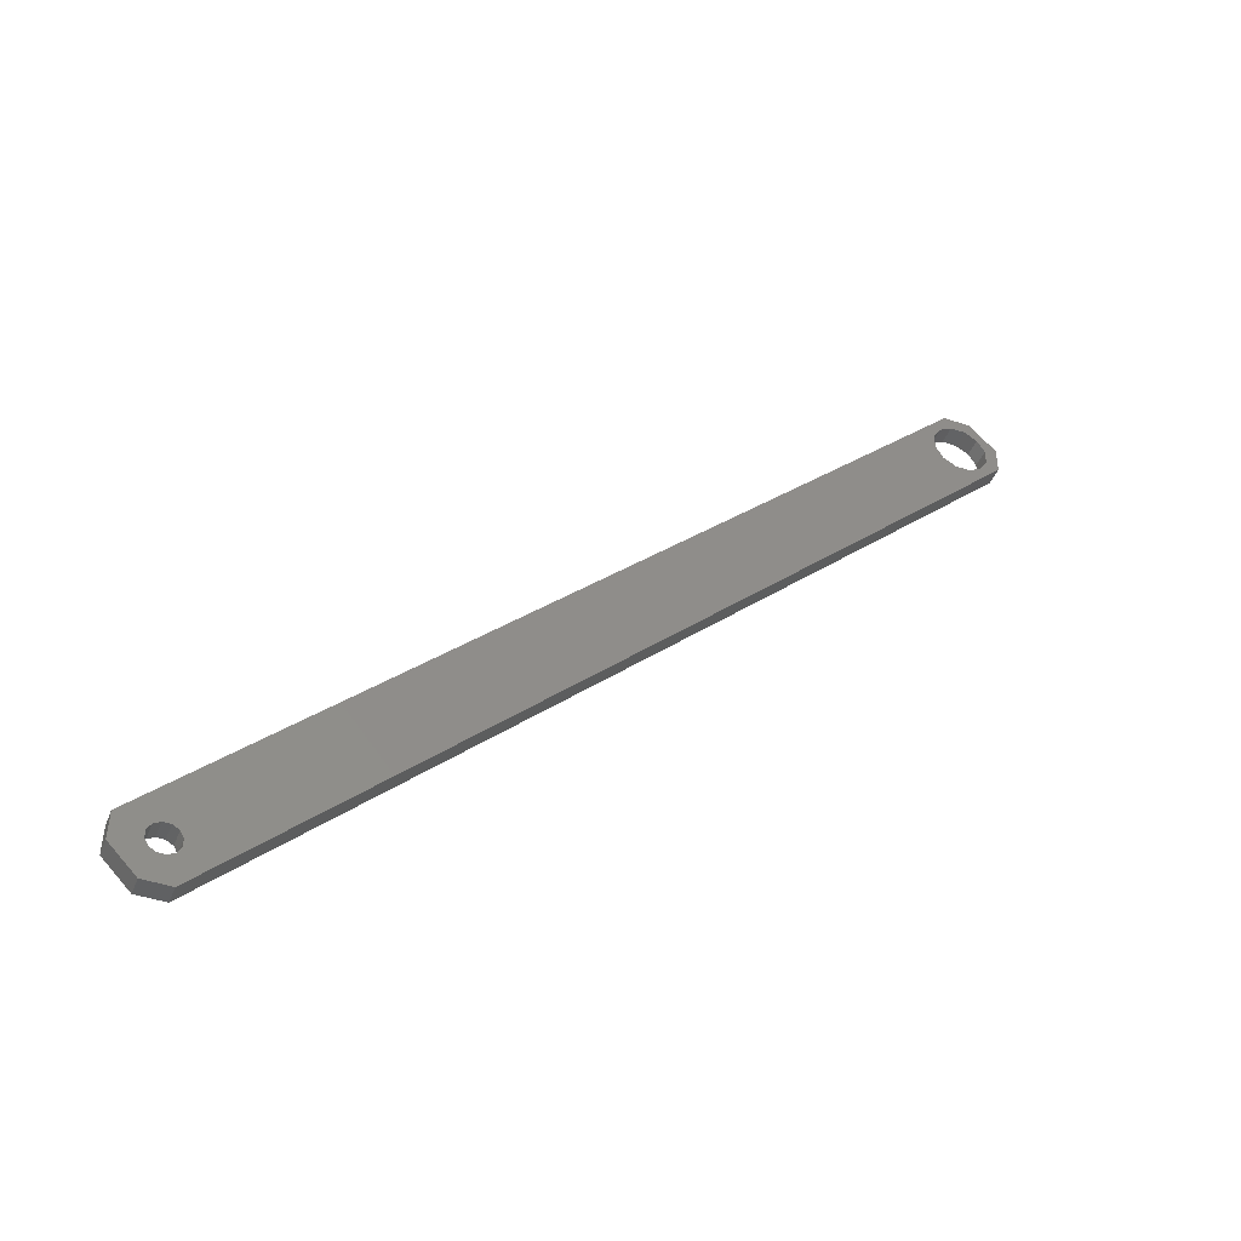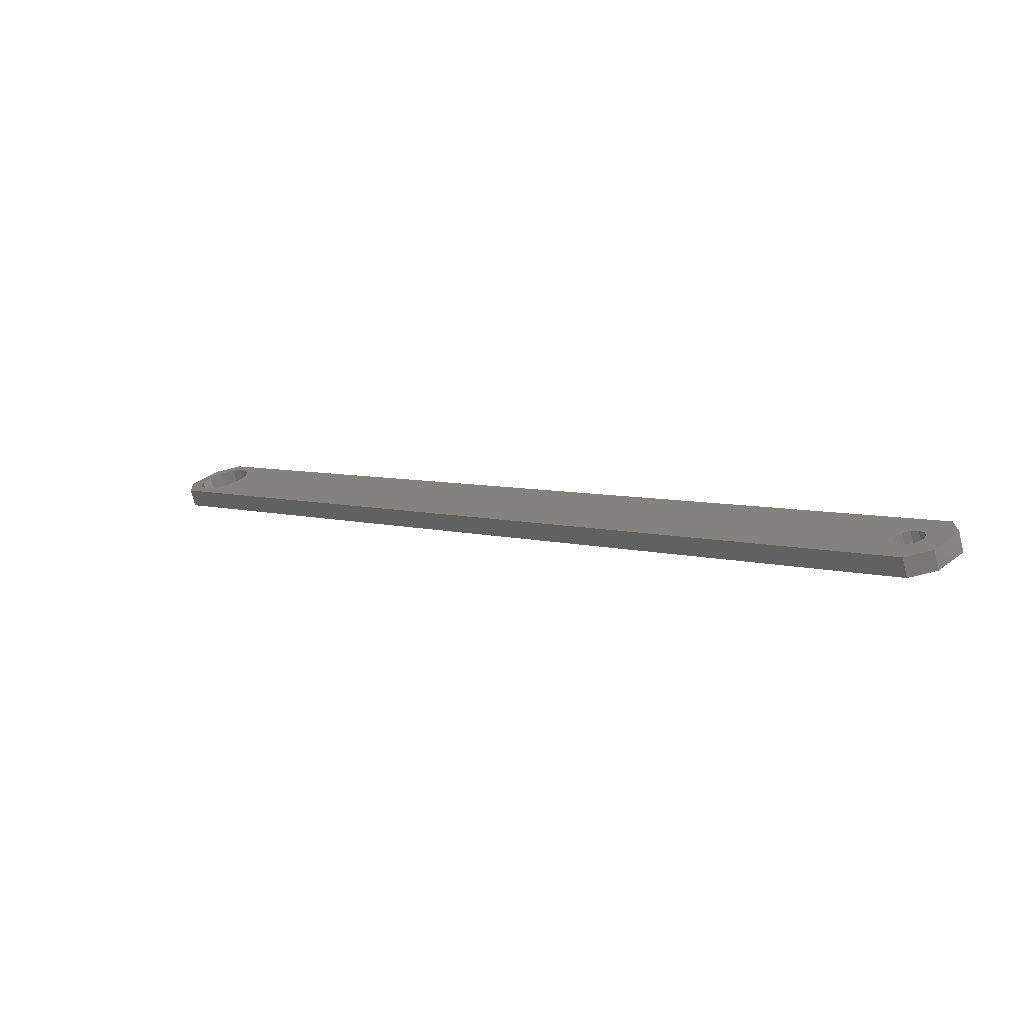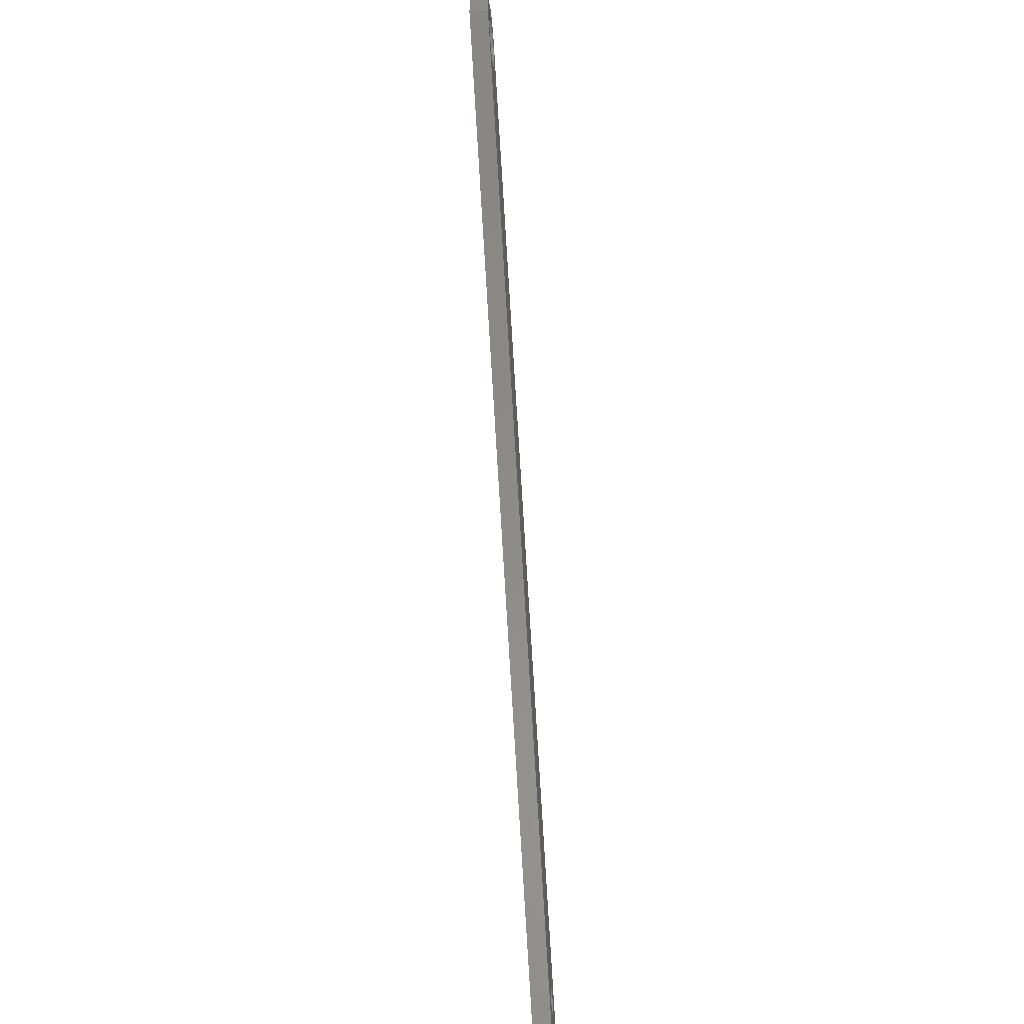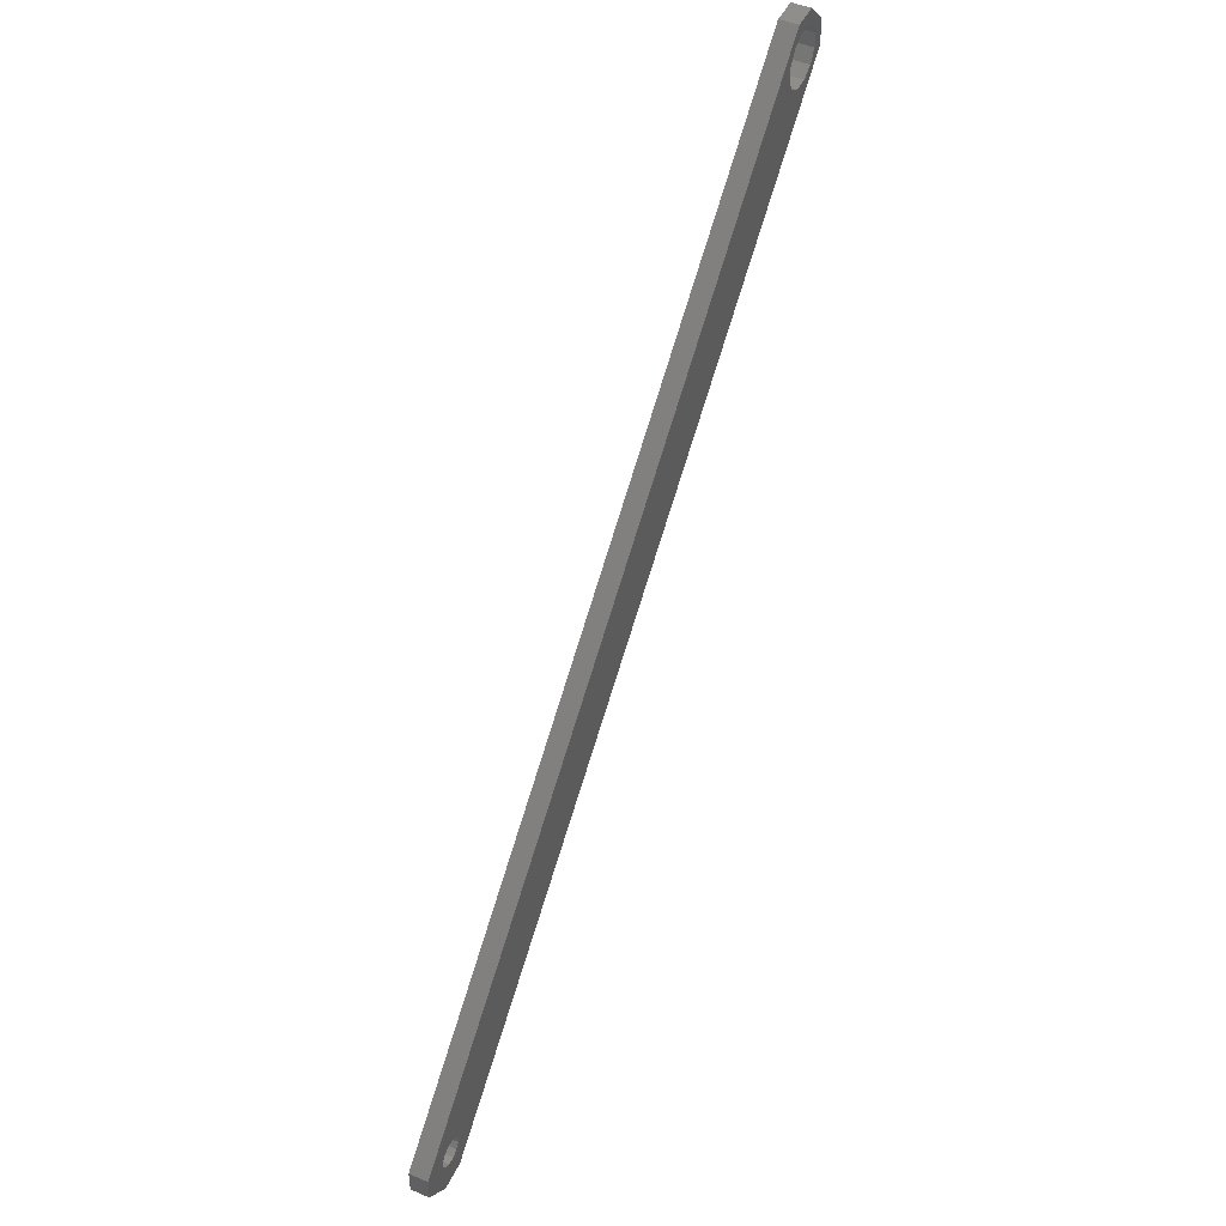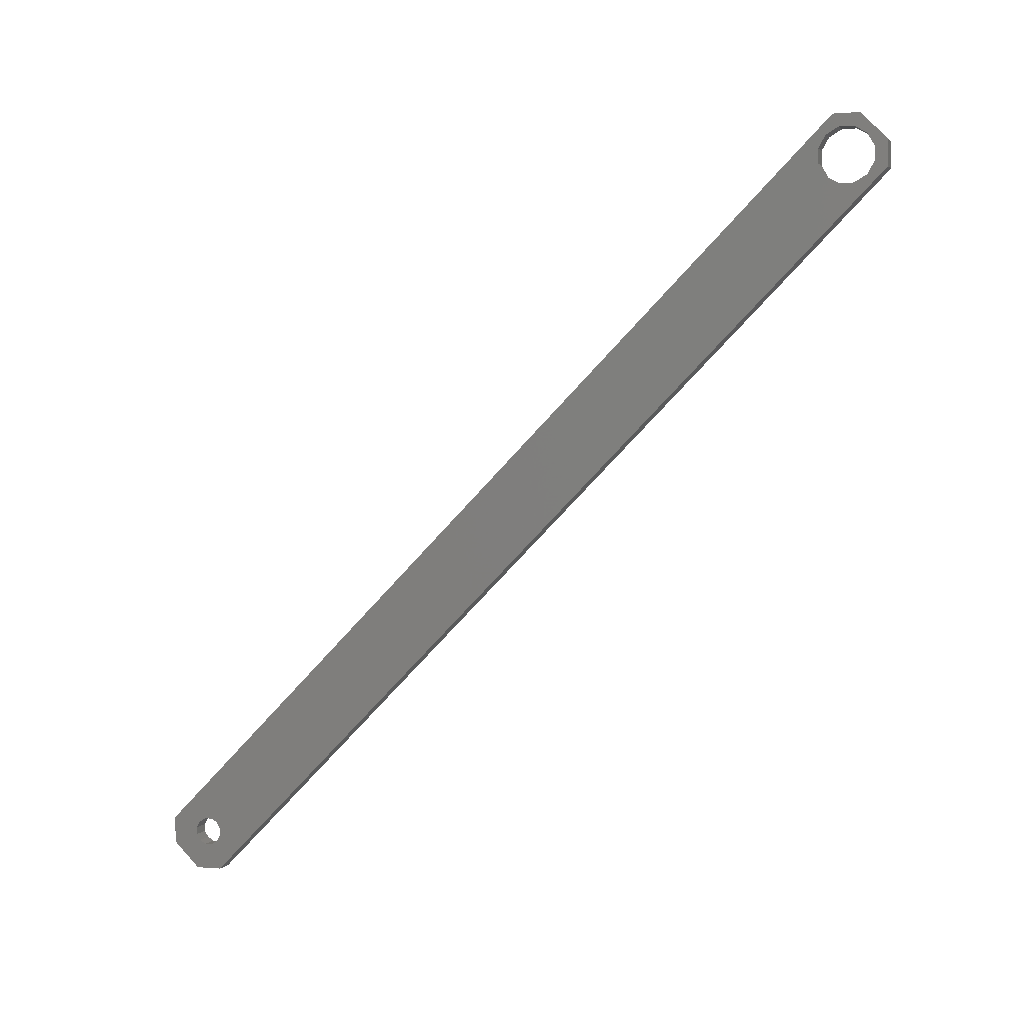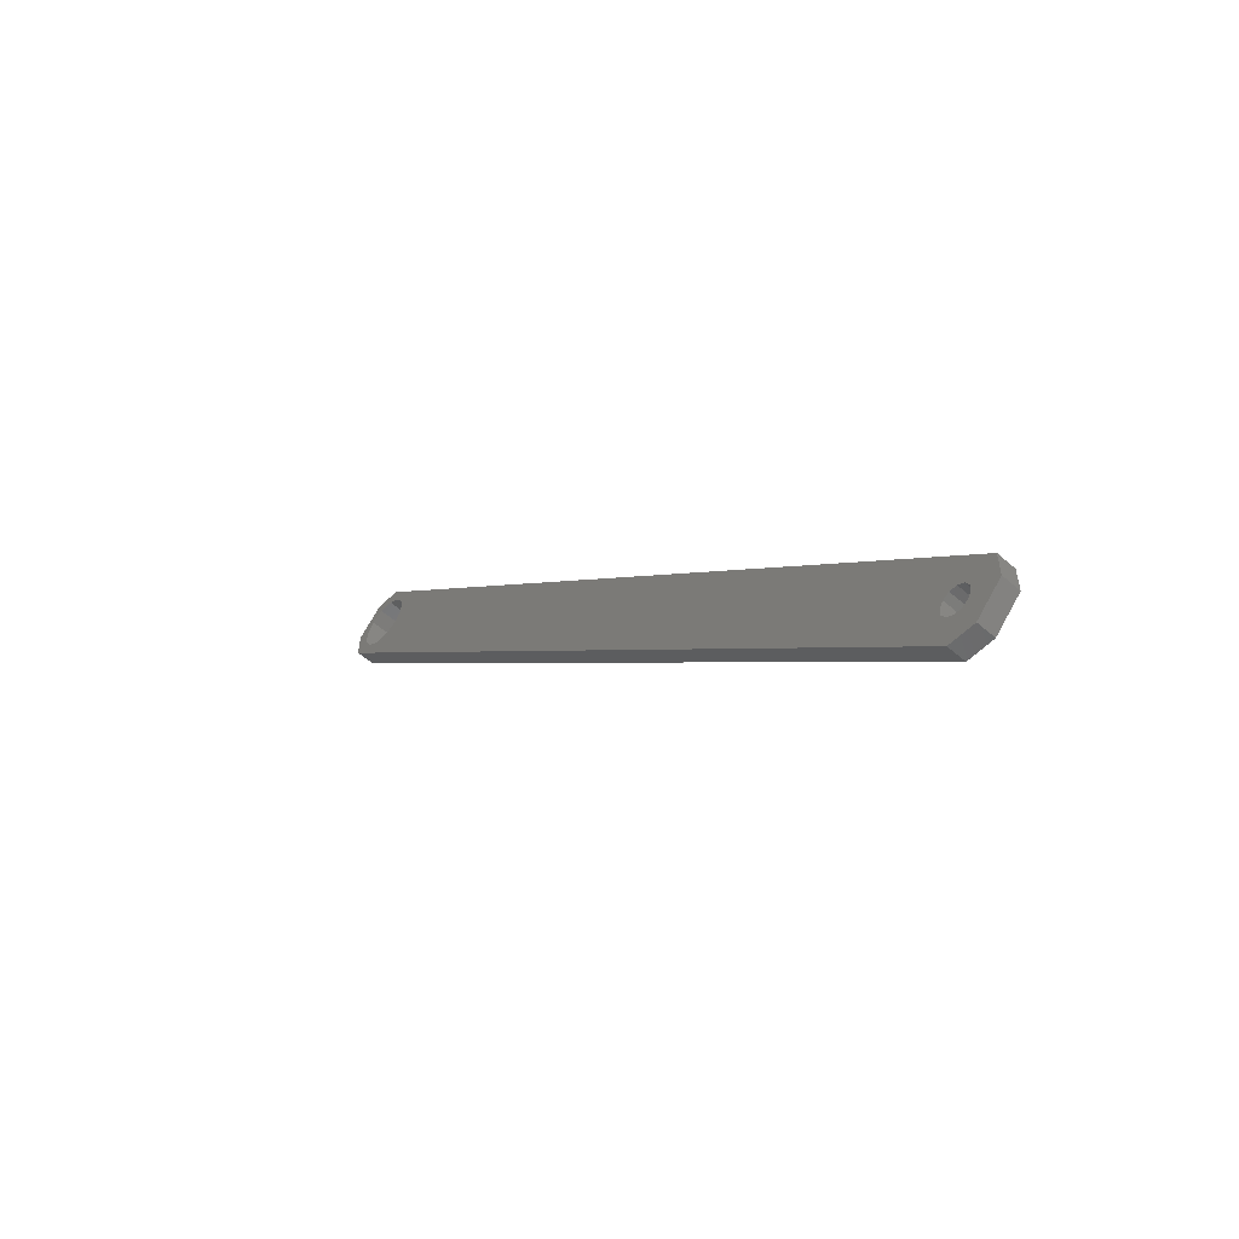
<metadata>
{"format":"stl","ext":"stl","renderer":"f3d","projection":"perspective","resolution":1024,"background":"white","views":[{"elev":-44.0,"azim":68.8,"up":"+Z"},{"elev":-71.2,"azim":-75.9,"up":"+Z"},{"elev":-49.4,"azim":-175.0,"up":"+Z"},{"elev":48.0,"azim":25.3,"up":"+Z"},{"elev":1.8,"azim":-71.3,"up":"+Y"},{"elev":-55.2,"azim":137.2,"up":"+Y"}]}
</metadata>
<code>
# stl→obj: 64 verts, 132 faces
v -1.37 -4.848 -7.085
v -1.37 -5.024 -6.907
v -1.495 -4.848 -7.085
v -1.495 -5.024 -6.907
v -1.495 -0.2135 -1.993
v -1.495 -5.022 -6.73
v -1.37 -0.2135 -1.993
v -1.37 -5.022 -6.73
v -1.495 0.1387 -2.173
v -1.495 -0.03672 -1.995
v -1.37 0.1387 -2.173
v -1.37 -0.03672 -1.995
v -1.37 0.1374 -2.35
v -1.37 -4.671 -7.086
v -1.495 0.1374 -2.35
v -1.495 -4.671 -7.086
v -1.495 -4.783 -6.912
v -1.495 -4.734 -6.913
v -1.495 -4.691 -6.888
v -1.495 -0.07993 -2.441
v -1.495 -4.666 -6.846
v -1.495 -4.666 -6.797
v -1.495 -4.782 -6.729
v -1.495 -4.824 -6.753
v -1.495 -4.849 -6.795
v -1.495 -4.85 -6.845
v -1.495 -4.825 -6.887
v -1.495 -0.3078 -2.209
v -1.495 -4.732 -6.729
v -1.495 -0.3086 -2.306
v -1.495 -4.69 -6.754
v -1.495 -0.2607 -2.391
v -1.495 -0.177 -2.44
v -1.495 -0.07721 -2.078
v -1.495 -0.1743 -2.078
v -1.495 -0.2587 -2.126
v -1.495 0.05438 -2.212
v -1.495 0.00648 -2.128
v -1.495 0.004488 -2.393
v -1.495 0.05365 -2.309
v -1.37 -4.782 -6.729
v -1.37 -4.732 -6.729
v -1.37 -0.2607 -2.391
v -1.37 -4.69 -6.754
v -1.37 -0.177 -2.44
v -1.37 -4.666 -6.797
v -1.37 -0.07993 -2.441
v -1.37 -4.666 -6.846
v -1.37 -4.691 -6.888
v -1.37 -4.734 -6.913
v -1.37 -4.783 -6.912
v -1.37 -4.825 -6.887
v -1.37 -4.824 -6.753
v -1.37 -0.3086 -2.306
v -1.37 -0.3078 -2.209
v -1.37 -0.2587 -2.126
v -1.37 -0.1743 -2.078
v -1.37 -0.07721 -2.078
v -1.37 0.00648 -2.128
v -1.37 0.05438 -2.212
v -1.37 0.05365 -2.309
v -1.37 0.004488 -2.393
v -1.37 -4.85 -6.845
v -1.37 -4.849 -6.795
f 1 2 3
f 3 2 4
f 5 6 7
f 7 6 8
f 9 10 11
f 11 10 12
f 13 14 15
f 15 14 16
f 17 18 16
f 16 18 19
f 16 19 20
f 20 19 21
f 20 21 22
f 23 24 6
f 6 24 25
f 6 25 4
f 4 25 26
f 4 26 3
f 3 26 27
f 3 27 17
f 23 28 29
f 29 28 30
f 29 30 31
f 31 30 32
f 31 32 22
f 22 32 33
f 22 33 20
f 34 35 5
f 5 35 36
f 5 36 6
f 6 36 28
f 6 28 23
f 37 38 10
f 10 38 34
f 10 34 5
f 20 39 15
f 15 39 40
f 15 40 9
f 9 40 37
f 9 37 10
f 16 3 17
f 15 16 20
f 41 42 43
f 43 42 44
f 43 44 45
f 45 44 46
f 45 46 47
f 47 46 48
f 47 48 14
f 14 48 49
f 14 49 50
f 14 50 1
f 1 50 51
f 1 51 52
f 41 43 53
f 53 43 54
f 53 54 8
f 8 54 55
f 8 55 7
f 7 55 56
f 7 56 57
f 57 58 12
f 12 58 59
f 12 59 11
f 11 59 60
f 11 60 13
f 13 60 61
f 13 61 62
f 47 14 62
f 62 14 13
f 1 52 2
f 2 52 63
f 2 63 8
f 8 63 64
f 8 64 53
f 12 7 57
f 46 22 48
f 48 22 21
f 48 21 49
f 49 21 19
f 49 19 50
f 50 19 18
f 50 18 51
f 51 18 17
f 51 17 52
f 52 17 27
f 52 27 63
f 63 27 26
f 63 26 64
f 64 26 25
f 64 25 53
f 53 25 24
f 53 24 41
f 41 24 23
f 41 23 42
f 42 23 29
f 42 29 44
f 44 29 31
f 44 31 46
f 46 31 22
f 60 37 61
f 61 37 40
f 61 40 62
f 62 40 39
f 62 39 47
f 47 39 20
f 47 20 45
f 45 20 33
f 45 33 43
f 43 33 32
f 43 32 54
f 54 32 30
f 54 30 55
f 55 30 28
f 55 28 56
f 56 28 36
f 56 36 57
f 57 36 35
f 57 35 58
f 58 35 34
f 58 34 59
f 59 34 38
f 59 38 60
f 60 38 37
f 14 1 16
f 16 1 3
f 2 8 4
f 4 8 6
f 11 13 9
f 9 13 15
f 7 12 5
f 5 12 10

</code>
